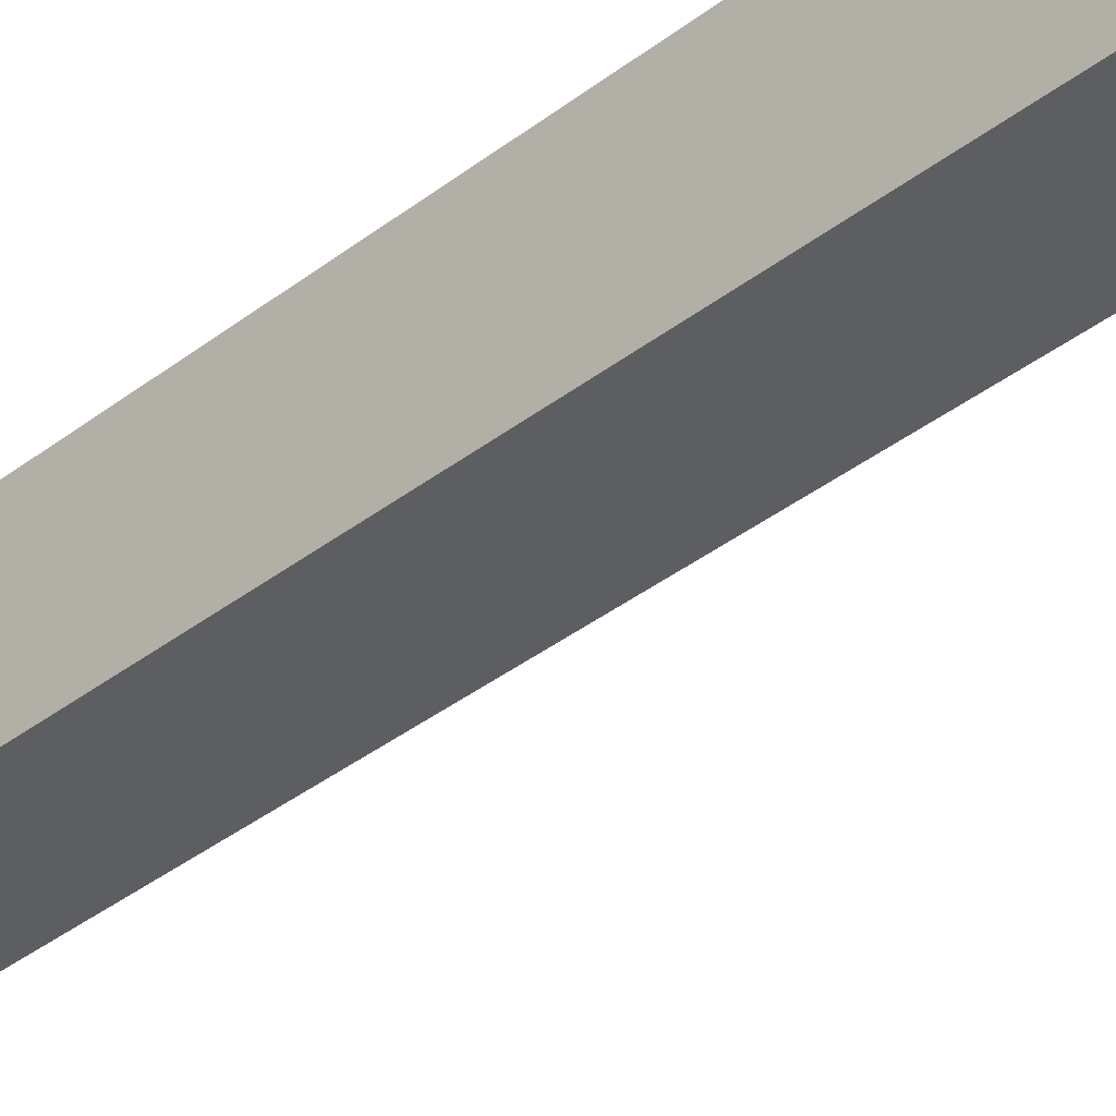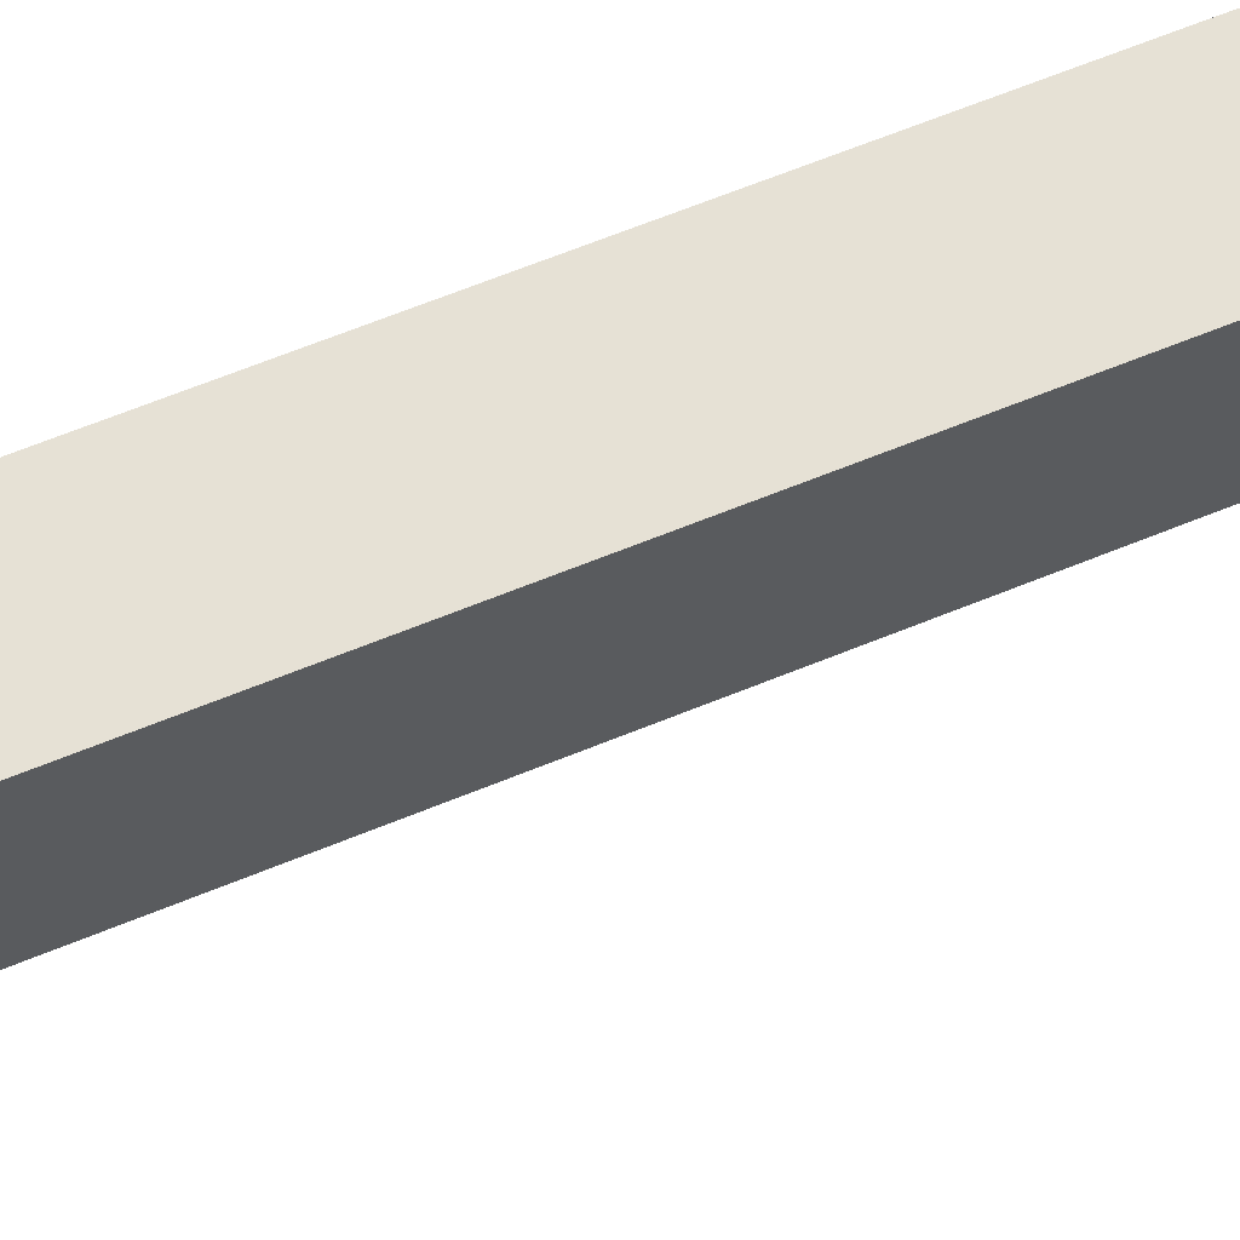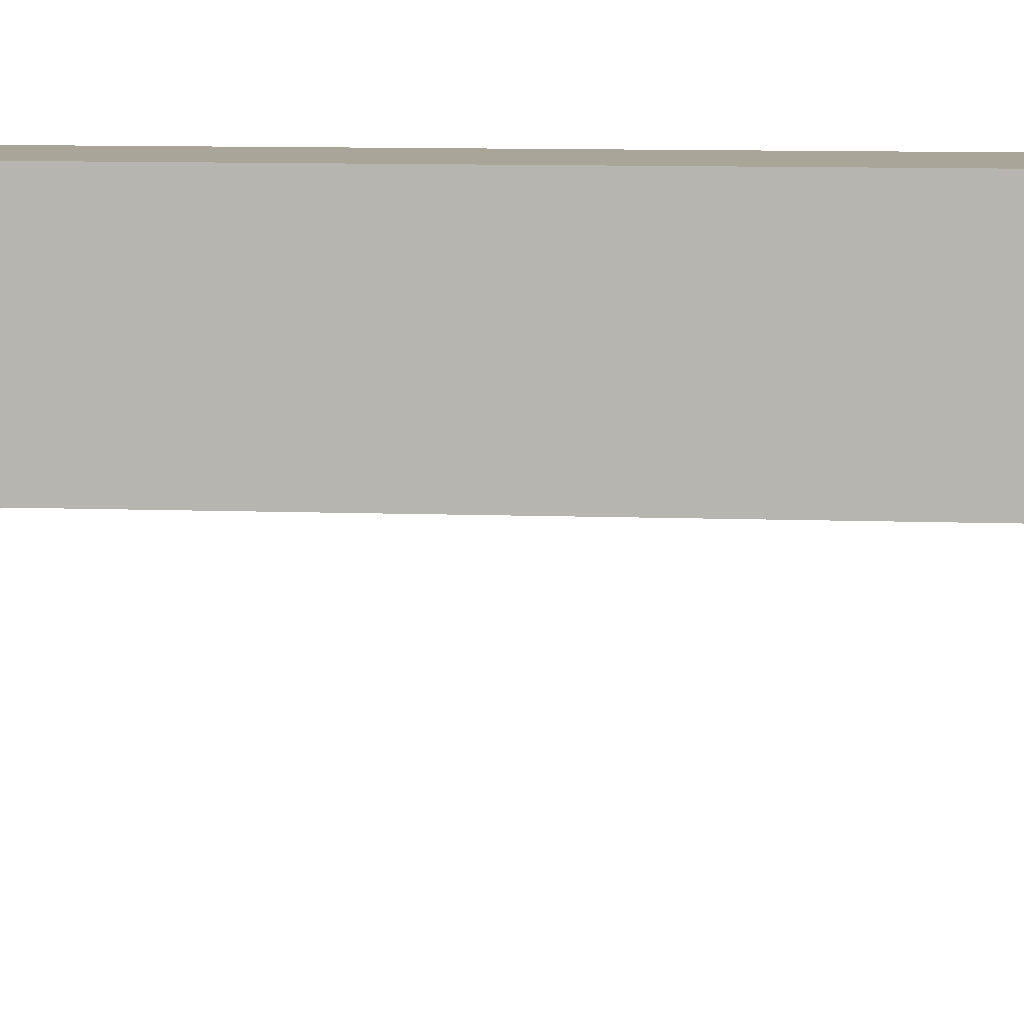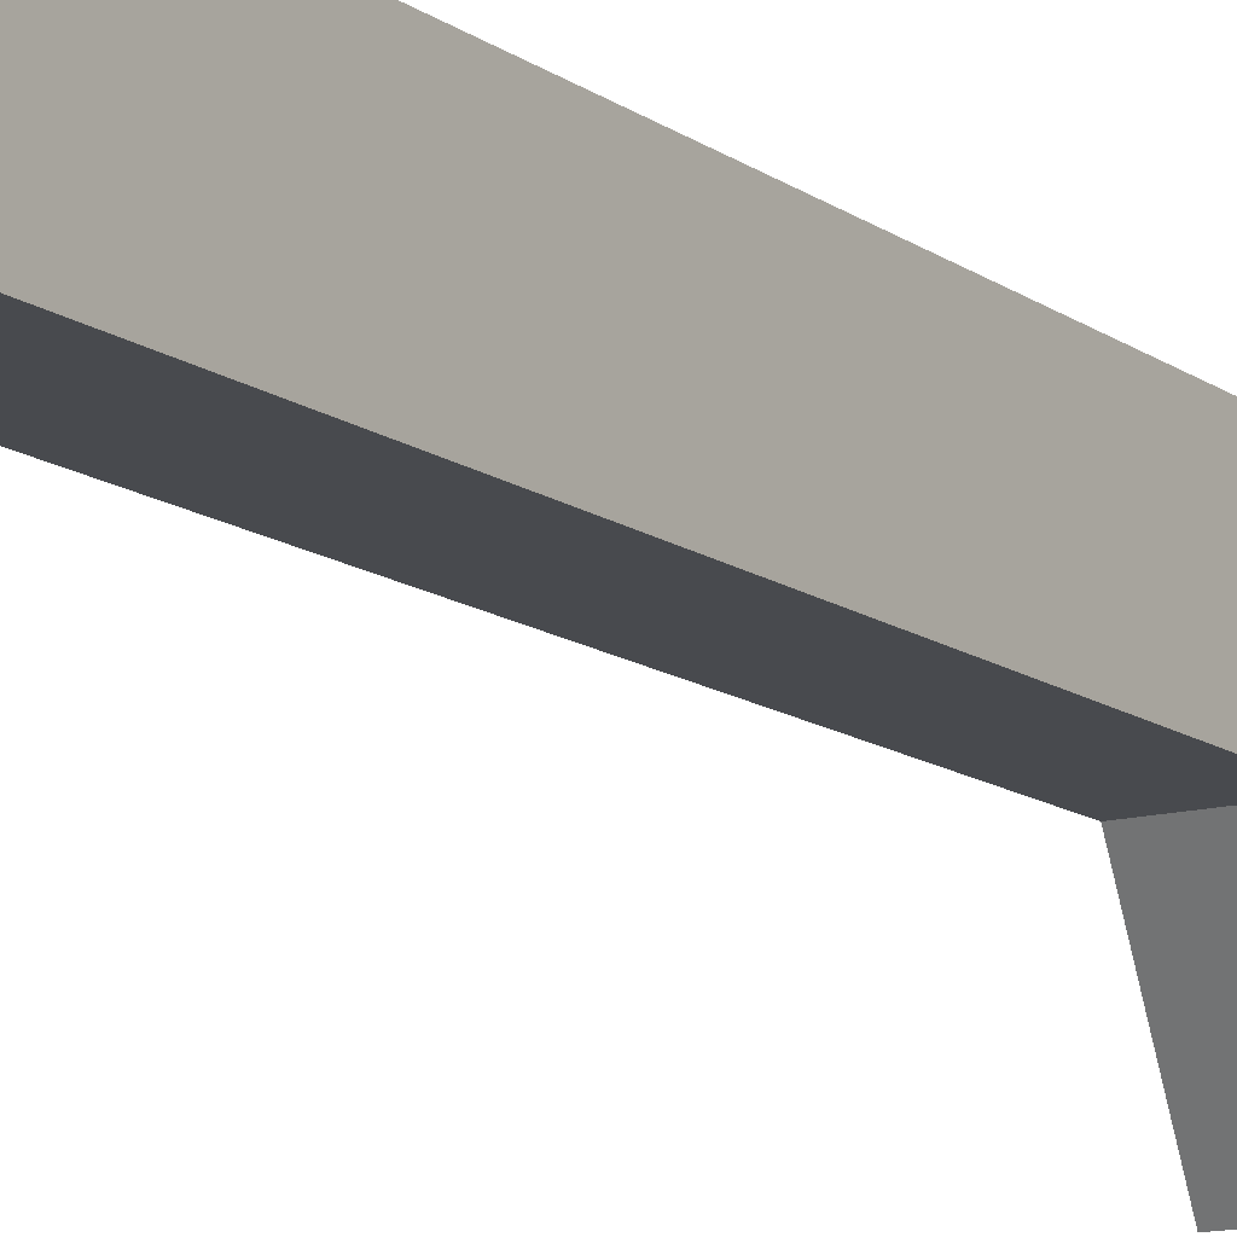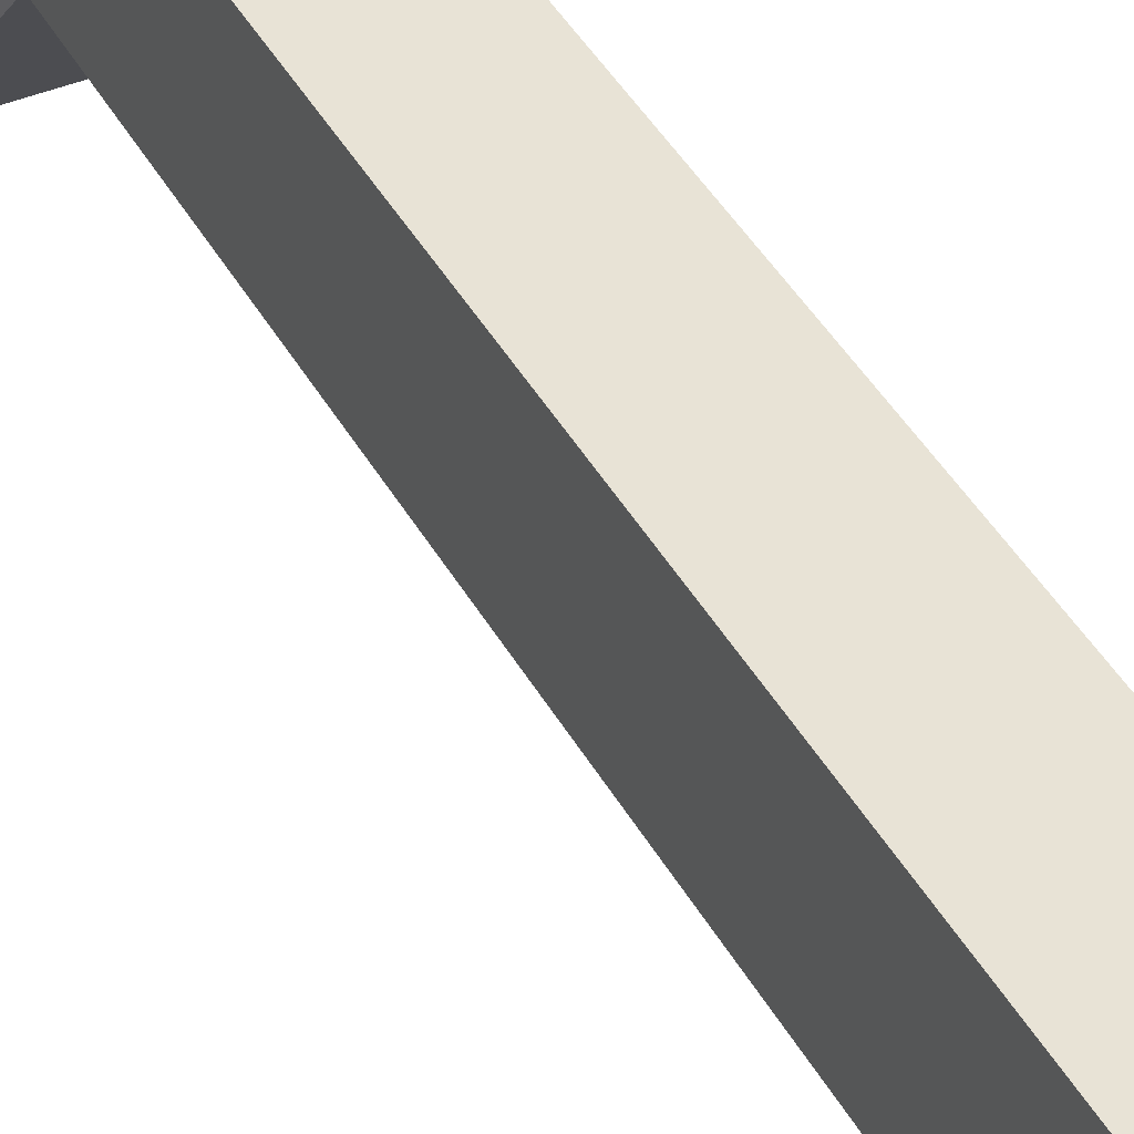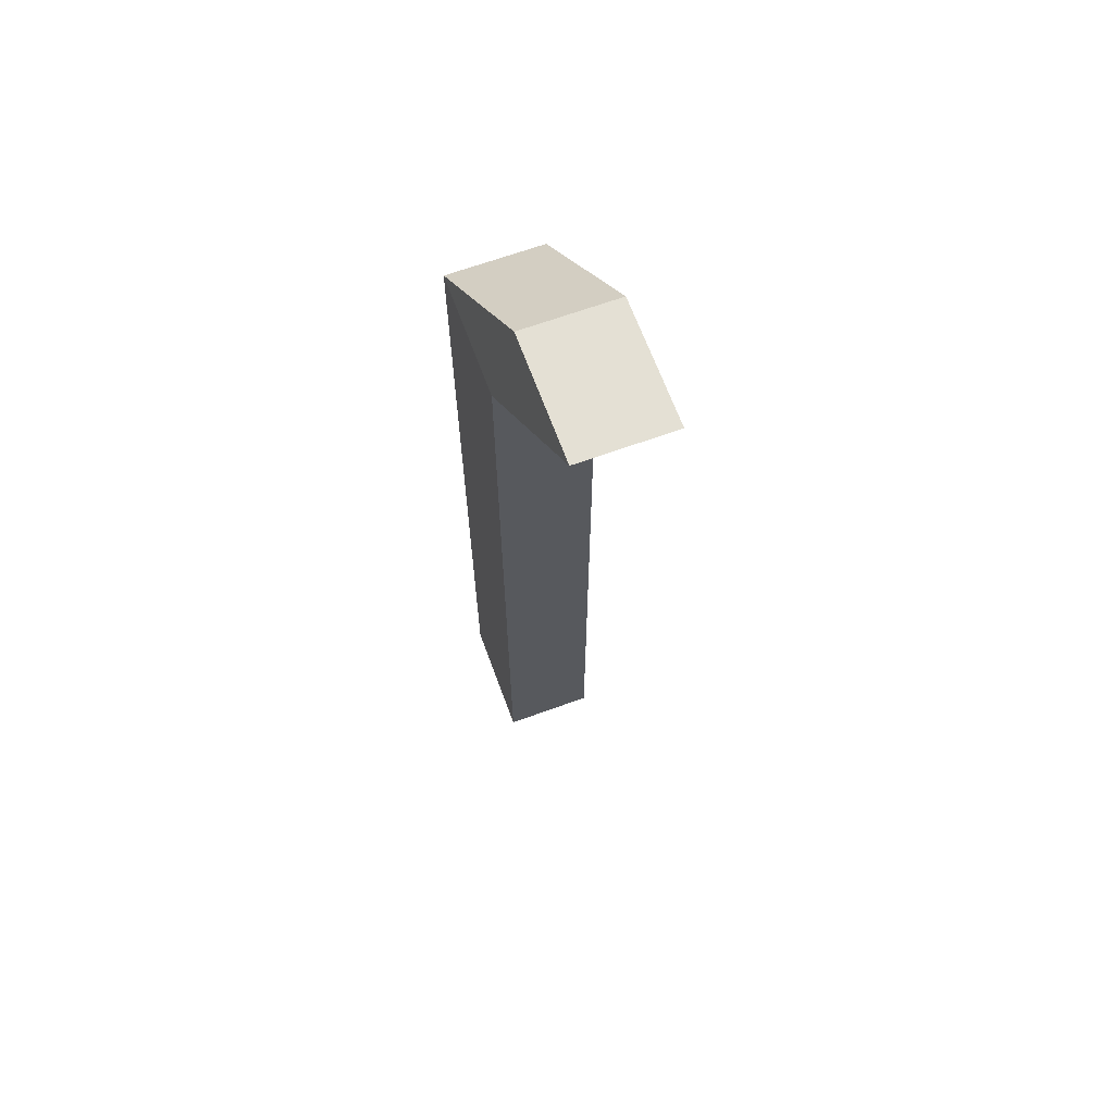
<metadata>
{"format":"obj","ext":"obj","renderer":"f3d","projection":"perspective","resolution":1024,"background":"white","views":[{"elev":-37.3,"azim":134.8,"up":"+Z"},{"elev":64.4,"azim":-112.5,"up":"+Z"},{"elev":7.4,"azim":-83.1,"up":"+Z"},{"elev":-13.1,"azim":32.9,"up":"+Z"},{"elev":41.9,"azim":-26.8,"up":"+Z"},{"elev":66.2,"azim":159.9,"up":"+Y"}]}
</metadata>
<code>
v 2.328 -0.6965 2.148
v 2.328 -0.6965 2.108
v 2.328 -0.9665 2.108
v 2.328 -0.9665 2.148
v 2.358 -0.9665 2.108
v 2.358 -0.6965 2.108
v 2.358 -0.6965 2.148
v 2.358 -0.9665 2.148
v 2.328 -0.9665 2.108
v 2.358 -0.9665 2.108
v 2.358 -0.9665 2.148
v 2.328 -0.9665 2.148
v 2.322 -0.6632 2.105
v 2.322 -0.6632 2.065
v 2.328 -0.6965 2.108
v 2.328 -0.6965 2.148
v 2.358 -0.9665 2.148
v 2.358 -0.6965 2.148
v 2.328 -0.6965 2.148
v 2.328 -0.9665 2.148
v 2.328 -0.6965 2.108
v 2.358 -0.6965 2.108
v 2.358 -0.9665 2.108
v 2.328 -0.9665 2.108
v 2.322 -0.6632 2.065
v 2.352 -0.6632 2.065
v 2.358 -0.6965 2.108
v 2.328 -0.6965 2.108
v 2.352 -0.6632 2.065
v 2.352 -0.6632 2.105
v 2.358 -0.6965 2.148
v 2.358 -0.6965 2.108
v 2.352 -0.6632 2.105
v 2.322 -0.6632 2.105
v 2.328 -0.6965 2.148
v 2.358 -0.6965 2.148
v 2.352 -0.6632 2.105
v 2.352 -0.6632 2.065
v 2.322 -0.6632 2.065
v 2.322 -0.6632 2.105
f 1 2 3
f 1 3 4
f 5 6 7
f 5 7 8
f 9 10 11
f 9 11 12
f 13 14 15
f 13 15 16
f 17 18 19
f 17 19 20
f 21 22 23
f 21 23 24
f 25 26 27
f 25 27 28
f 29 30 31
f 29 31 32
f 33 34 35
f 33 35 36
f 37 38 39
f 37 39 40

</code>
